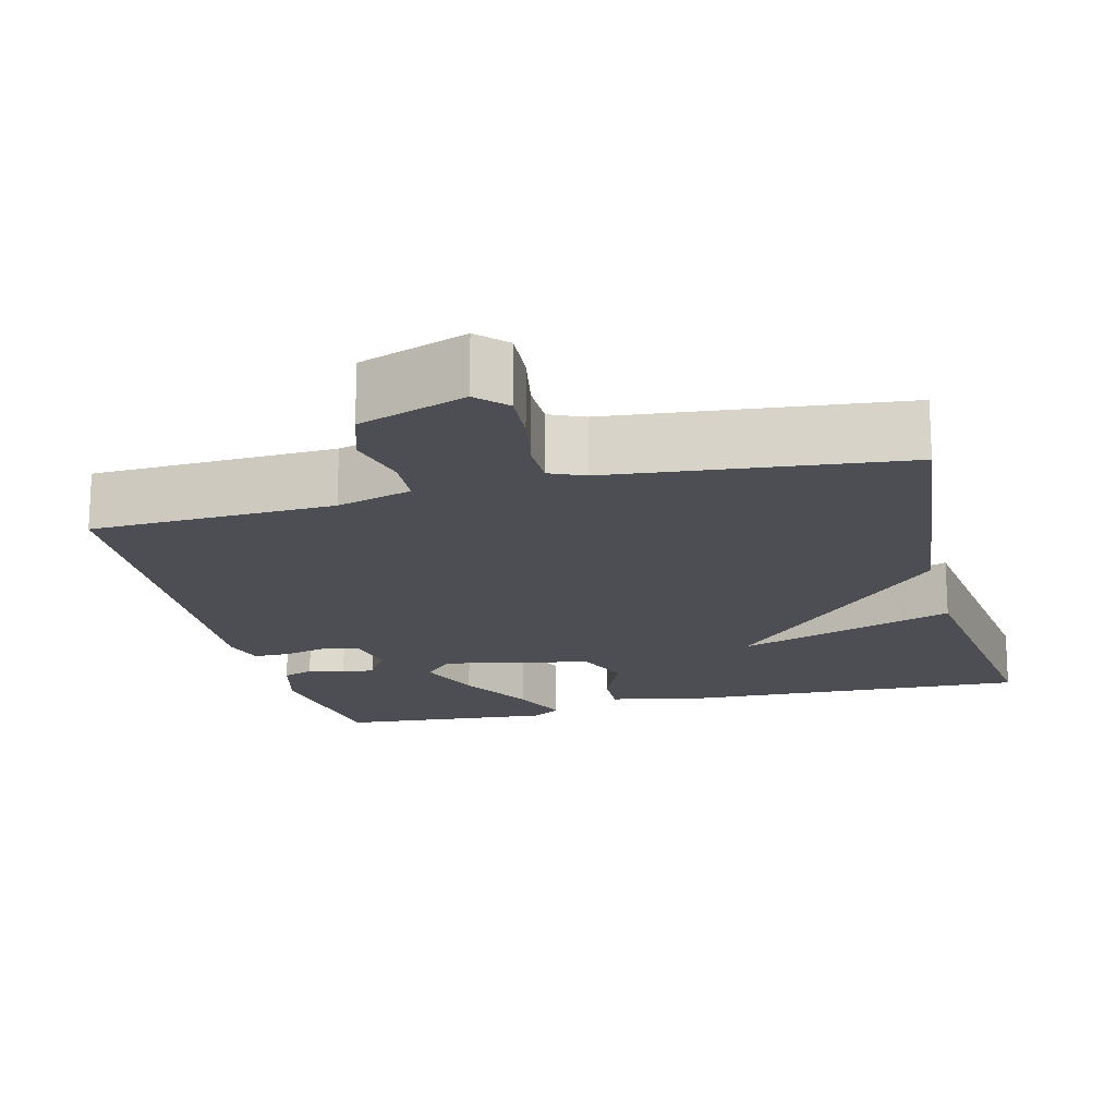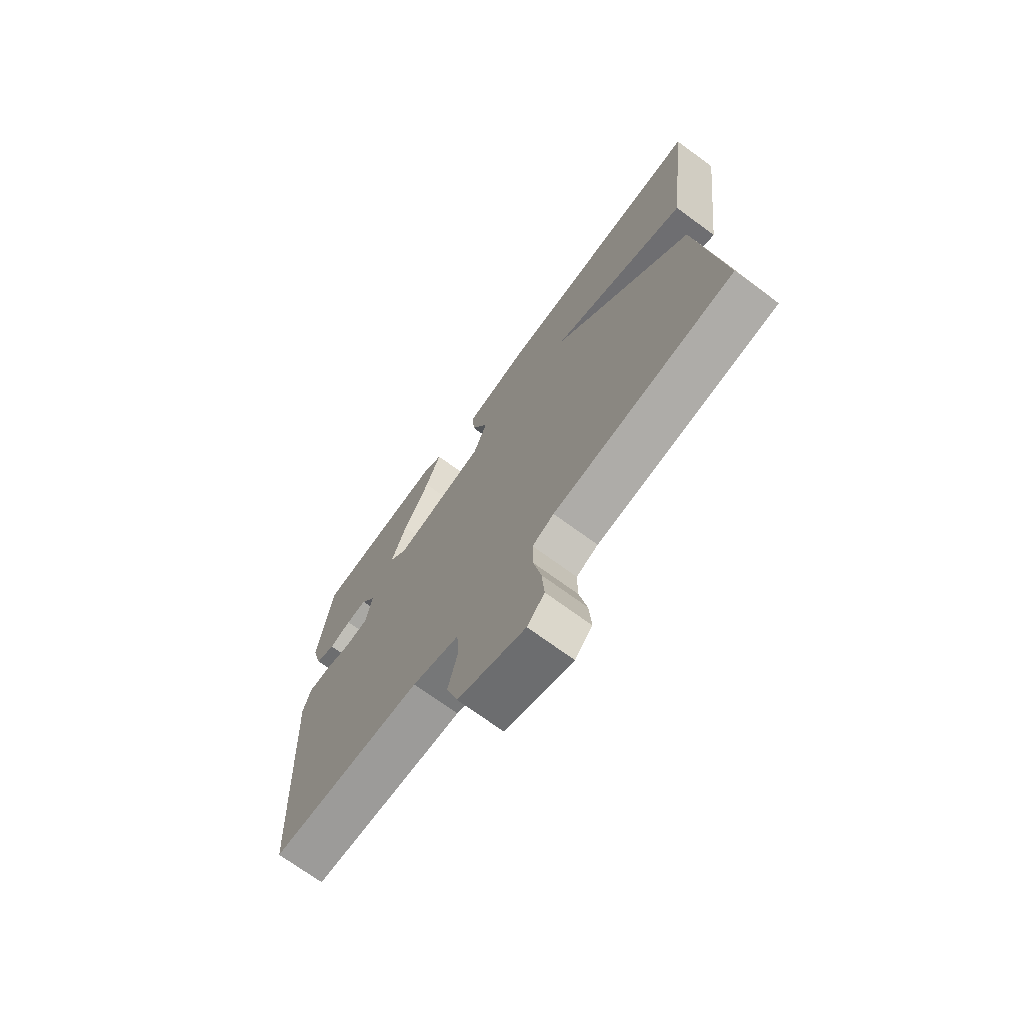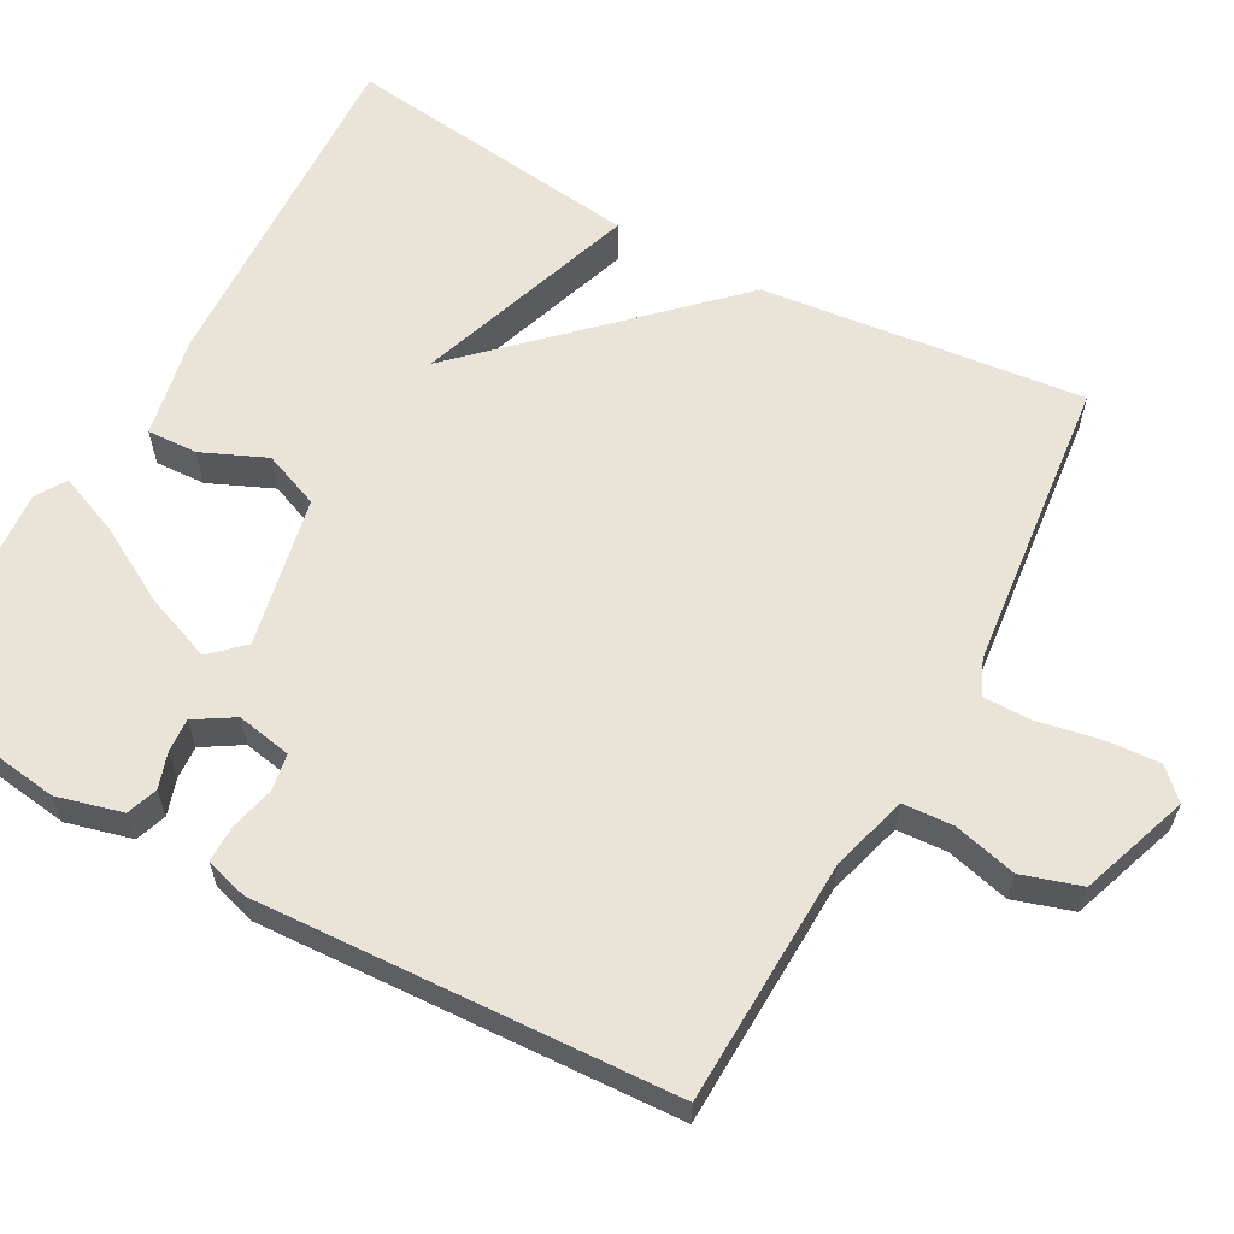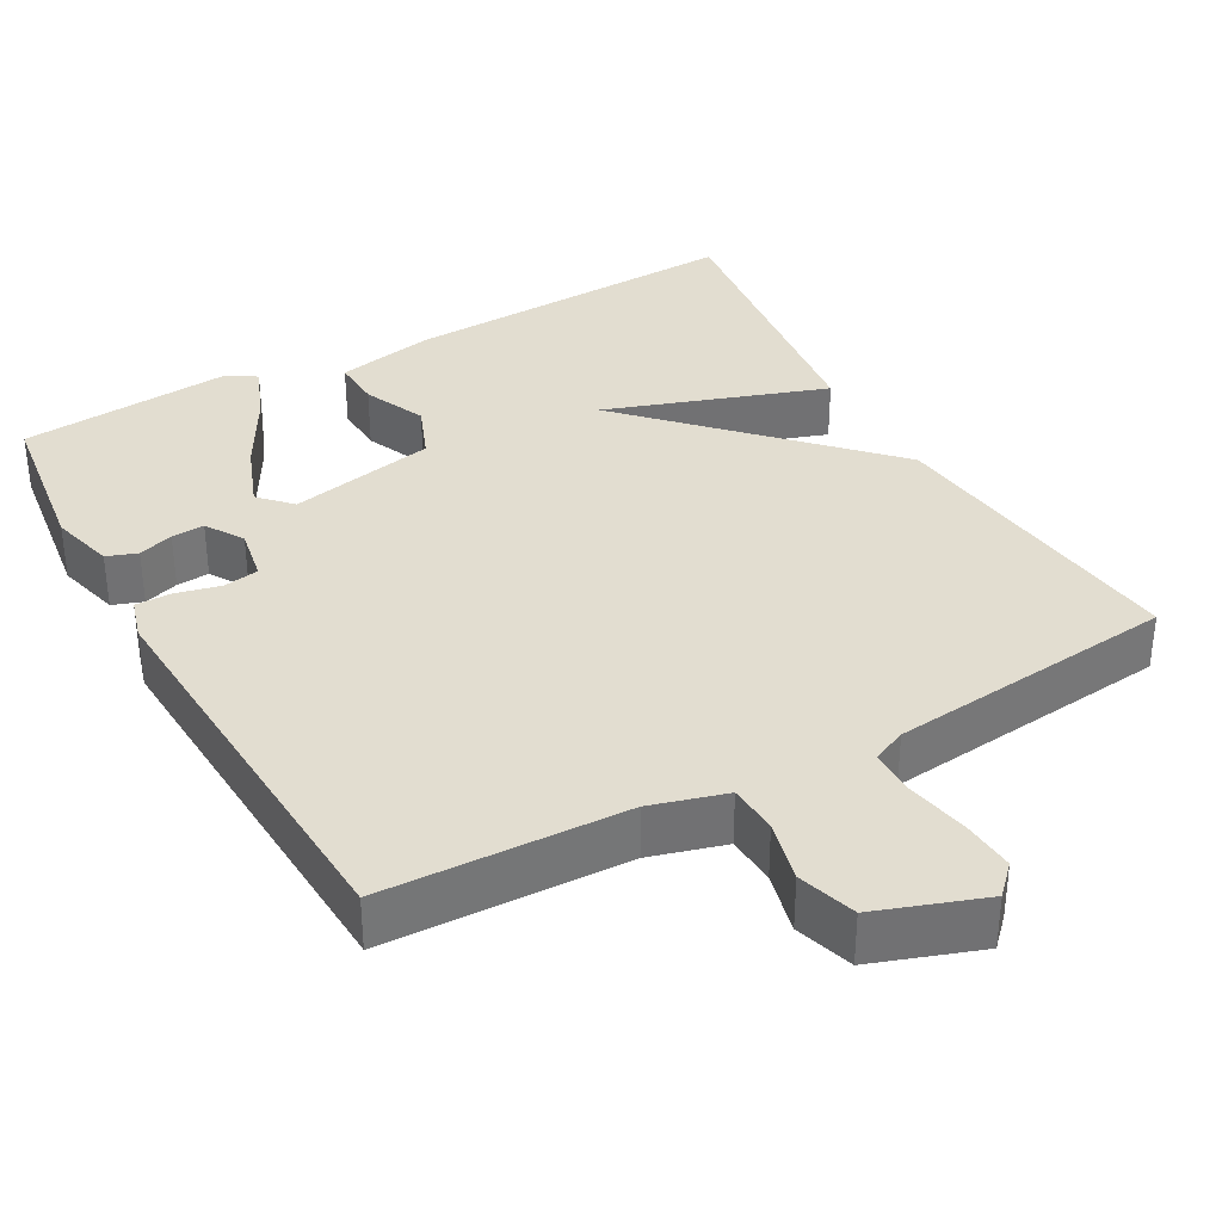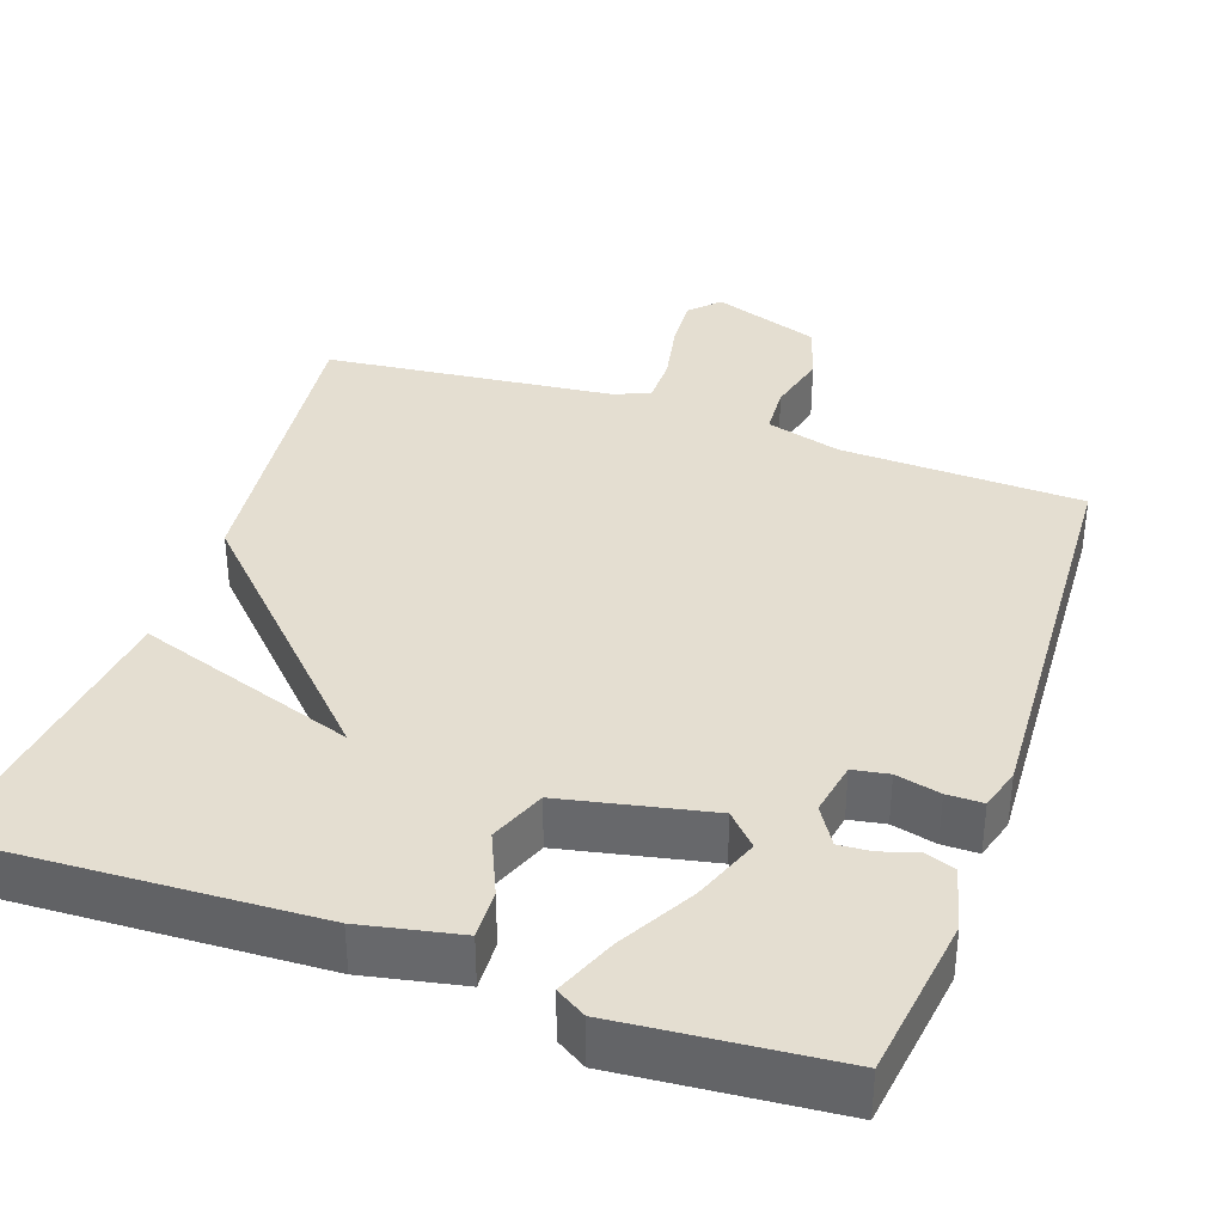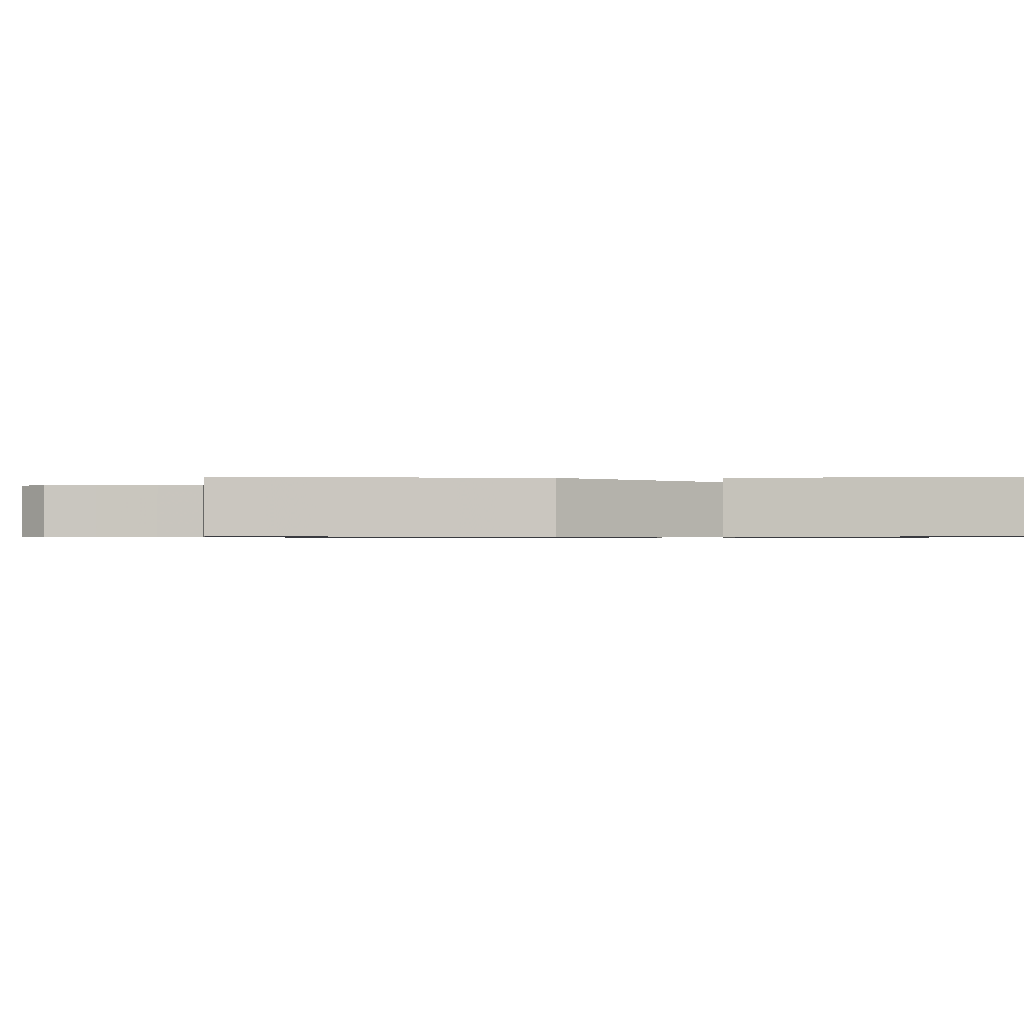
<metadata>
{"format":"obj","ext":"obj","renderer":"f3d","projection":"perspective","resolution":1024,"background":"white","views":[{"elev":-17.4,"azim":-165.7,"up":"+Y"},{"elev":-71.5,"azim":-126.3,"up":"+Z"},{"elev":61.2,"azim":118.8,"up":"+Y"},{"elev":35.1,"azim":150.9,"up":"+Y"},{"elev":36.5,"azim":19.2,"up":"+Y"},{"elev":-0.7,"azim":-89.5,"up":"+Y"}]}
</metadata>
<code>
v 0.5 0.07 -0.5
v 0.184 0.07 -0.511
v 0.086 0.07 -0.539
v 0.082 0.07 -0.604
v 0.102 0.07 -0.685
v 0.078 0.07 -0.761
v -0.062 0.07 -0.81
v -0.098 0.07 -0.773
v -0.093 0.07 -0.703
v -0.077 0.07 -0.623
v -0.077 0.07 -0.561
v -0.122 0.07 -0.541
v -0.5 0.07 -0.5
v -0.453 0.07 -0.087
v -0.165 0.07 0.211
v -0.453 0.07 0.113
v -0.5 0.07 0.5
v -0.05 0.07 0.481
v 0.079 0.07 0.455
v 0.076 0.07 0.39
v 0.04 0.07 0.308
v 0.069 0.07 0.235
v 0.262 0.07 0.195
v 0.301 0.07 0.236
v 0.268 0.07 0.323
v 0.213 0.07 0.421
v 0.181 0.07 0.5
v 0.22 0.07 0.524
v 0.5 0.07 0.5
v 0.529 0.07 0.286
v 0.507 0.07 0.202
v 0.467 0.07 0.188
v 0.421 0.07 0.203
v 0.378 0.07 0.206
v 0.347 0.07 0.156
v 0.36 0.07 0.085
v 0.407 0.07 0.077
v 0.465 0.07 0.091
v 0.512 0.07 0.091
v 0.528 0.07 0.036
v 0.5 0 -0.5
v 0.184 0 -0.511
v 0.086 0 -0.539
v 0.082 0 -0.604
v 0.102 0 -0.685
v 0.078 0 -0.761
v -0.062 0 -0.81
v -0.098 0 -0.773
v -0.093 0 -0.703
v -0.077 0 -0.623
v -0.077 0 -0.561
v -0.122 0 -0.541
v -0.5 0 -0.5
v -0.453 0 -0.087
v -0.165 0 0.211
v -0.453 0 0.113
v -0.5 0 0.5
v -0.05 0 0.481
v 0.079 0 0.455
v 0.076 0 0.39
v 0.04 0 0.308
v 0.069 0 0.235
v 0.262 0 0.195
v 0.301 0 0.236
v 0.268 0 0.323
v 0.213 0 0.421
v 0.181 0 0.5
v 0.22 0 0.524
v 0.5 0 0.5
v 0.529 0 0.286
v 0.507 0 0.202
v 0.467 0 0.188
v 0.421 0 0.203
v 0.378 0 0.206
v 0.347 0 0.156
v 0.36 0 0.085
v 0.407 0 0.077
v 0.465 0 0.091
v 0.512 0 0.091
v 0.528 0 0.036
f 40 1 2
f 39 40 2
f 38 39 2
f 37 38 2
f 36 37 2 3
f 35 36 3
f 31 32 33
f 30 31 33
f 29 30 33
f 28 29 33
f 27 28 33
f 26 27 33
f 25 26 33
f 24 25 33 34
f 23 24 34 35
f 19 20 21
f 18 19 21
f 17 18 21
f 16 17 21
f 15 16 21
f 15 21 22
f 14 15 22
f 13 14 22
f 12 13 22
f 23 35 3
f 22 23 3
f 12 22 3
f 11 12 3
f 8 9 10
f 7 8 10
f 6 7 10
f 5 6 10
f 4 5 10
f 3 4 10 11
f 42 41 80
f 42 80 79
f 42 79 78
f 42 78 77
f 43 42 77 76
f 43 76 75
f 73 72 71
f 73 71 70
f 73 70 69
f 73 69 68
f 73 68 67
f 73 67 66
f 73 66 65
f 74 73 65 64
f 75 74 64 63
f 61 60 59
f 61 59 58
f 61 58 57
f 61 57 56
f 61 56 55
f 62 61 55
f 62 55 54
f 62 54 53
f 62 53 52
f 43 75 63
f 43 63 62
f 43 62 52
f 43 52 51
f 50 49 48
f 50 48 47
f 50 47 46
f 50 46 45
f 50 45 44
f 51 50 44 43
f 1 41 42 2
f 2 42 43 3
f 3 43 44 4
f 4 44 45 5
f 5 45 46 6
f 6 46 47 7
f 7 47 48 8
f 8 48 49 9
f 9 49 50 10
f 10 50 51 11
f 11 51 52 12
f 12 52 53 13
f 13 53 54 14
f 14 54 55 15
f 15 55 56 16
f 16 56 57 17
f 17 57 58 18
f 18 58 59 19
f 19 59 60 20
f 20 60 61 21
f 21 61 62 22
f 22 62 63 23
f 23 63 64 24
f 24 64 65 25
f 25 65 66 26
f 26 66 67 27
f 27 67 68 28
f 28 68 69 29
f 29 69 70 30
f 30 70 71 31
f 31 71 72 32
f 32 72 73 33
f 33 73 74 34
f 34 74 75 35
f 35 75 76 36
f 36 76 77 37
f 37 77 78 38
f 38 78 79 39
f 39 79 80 40
f 40 80 41 1

</code>
